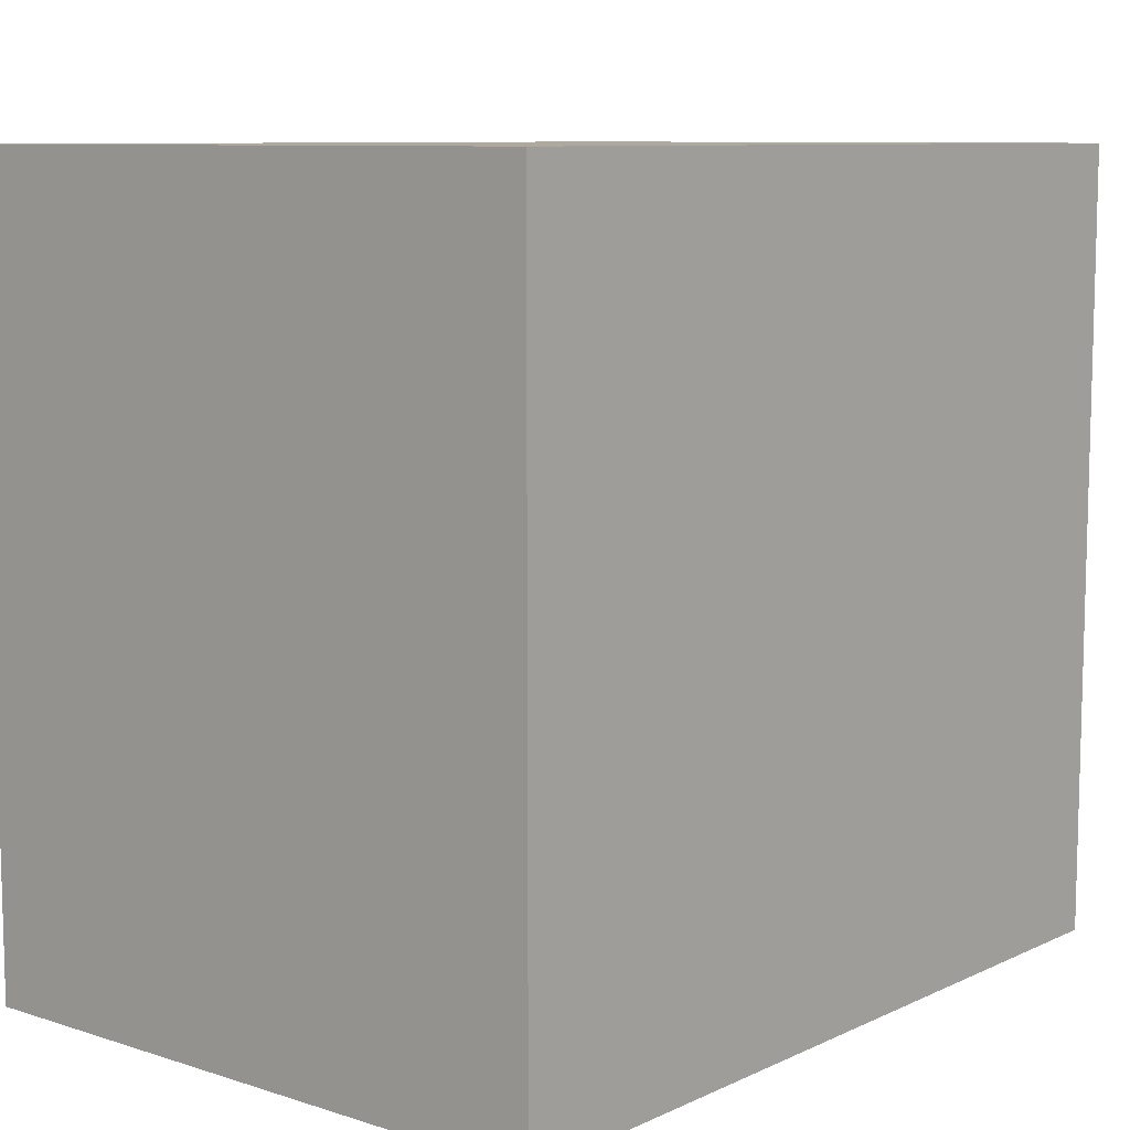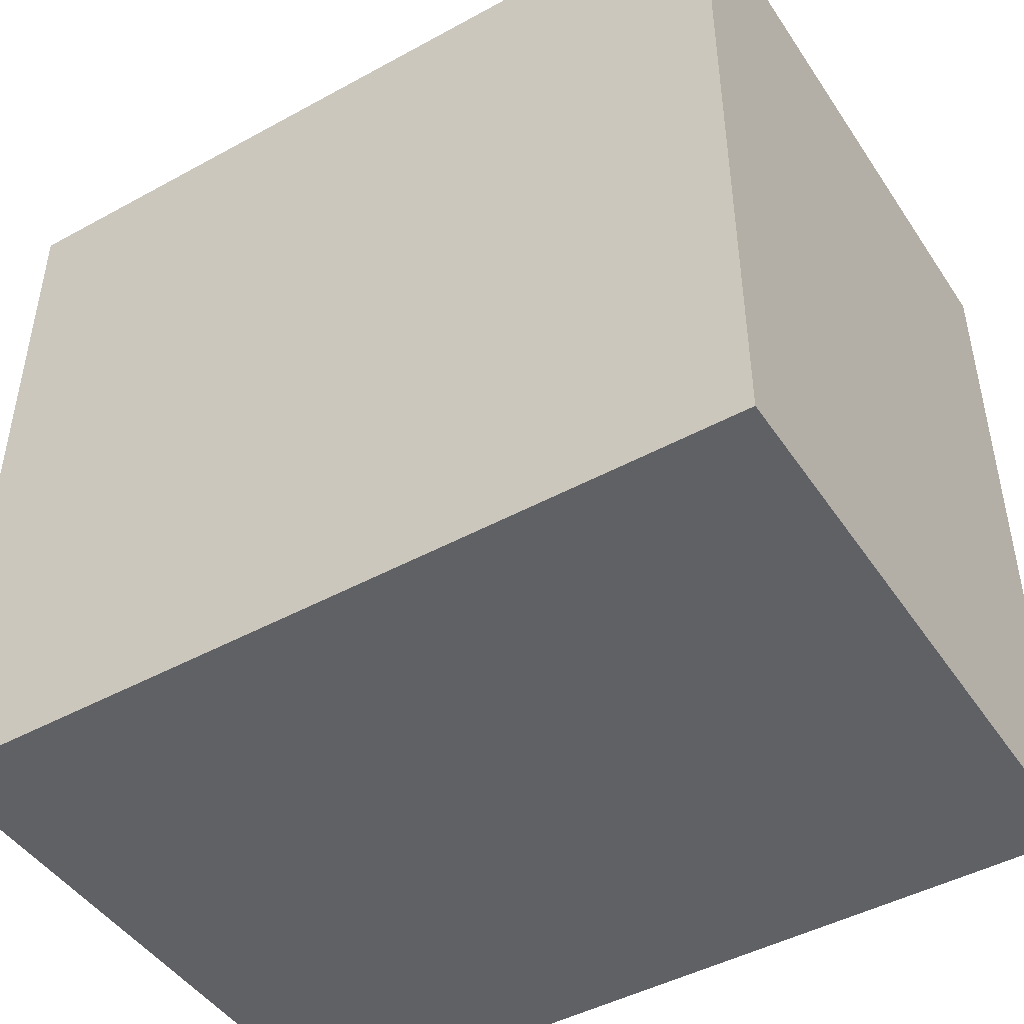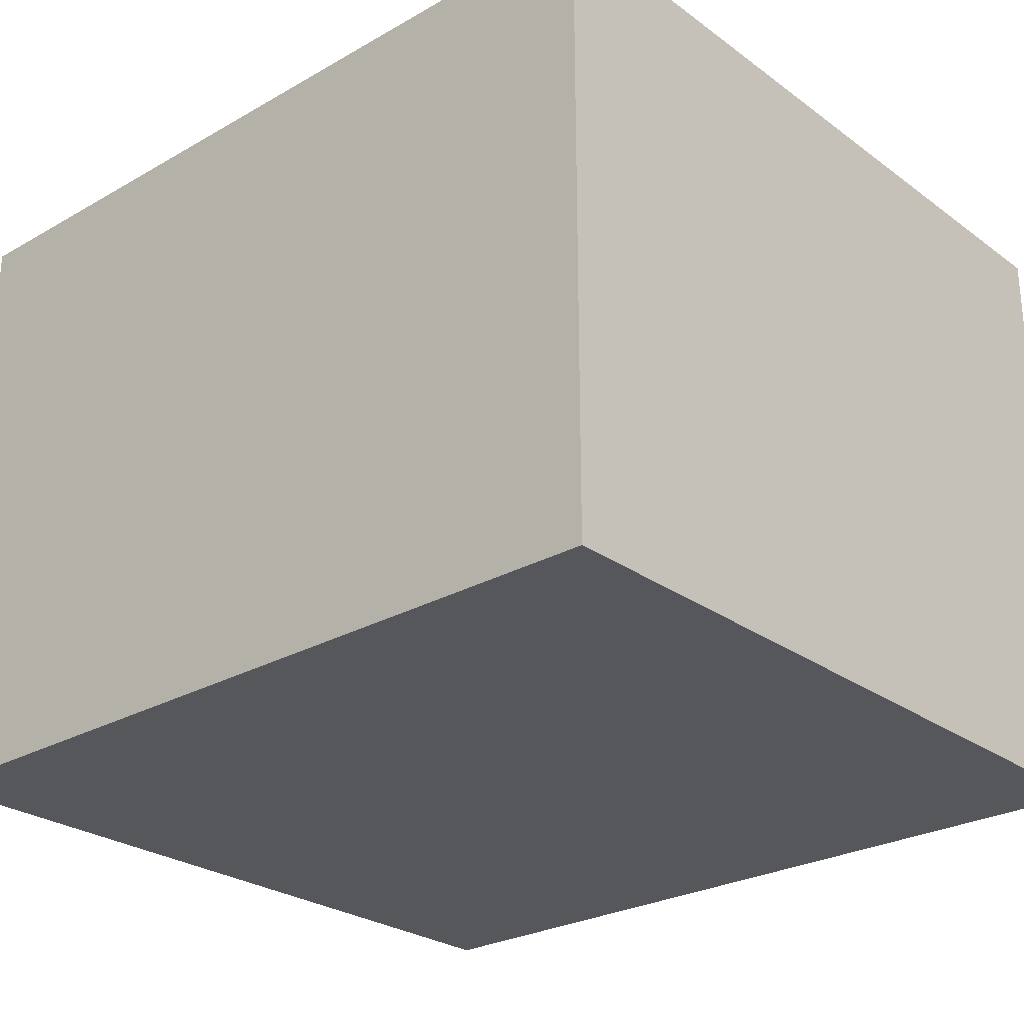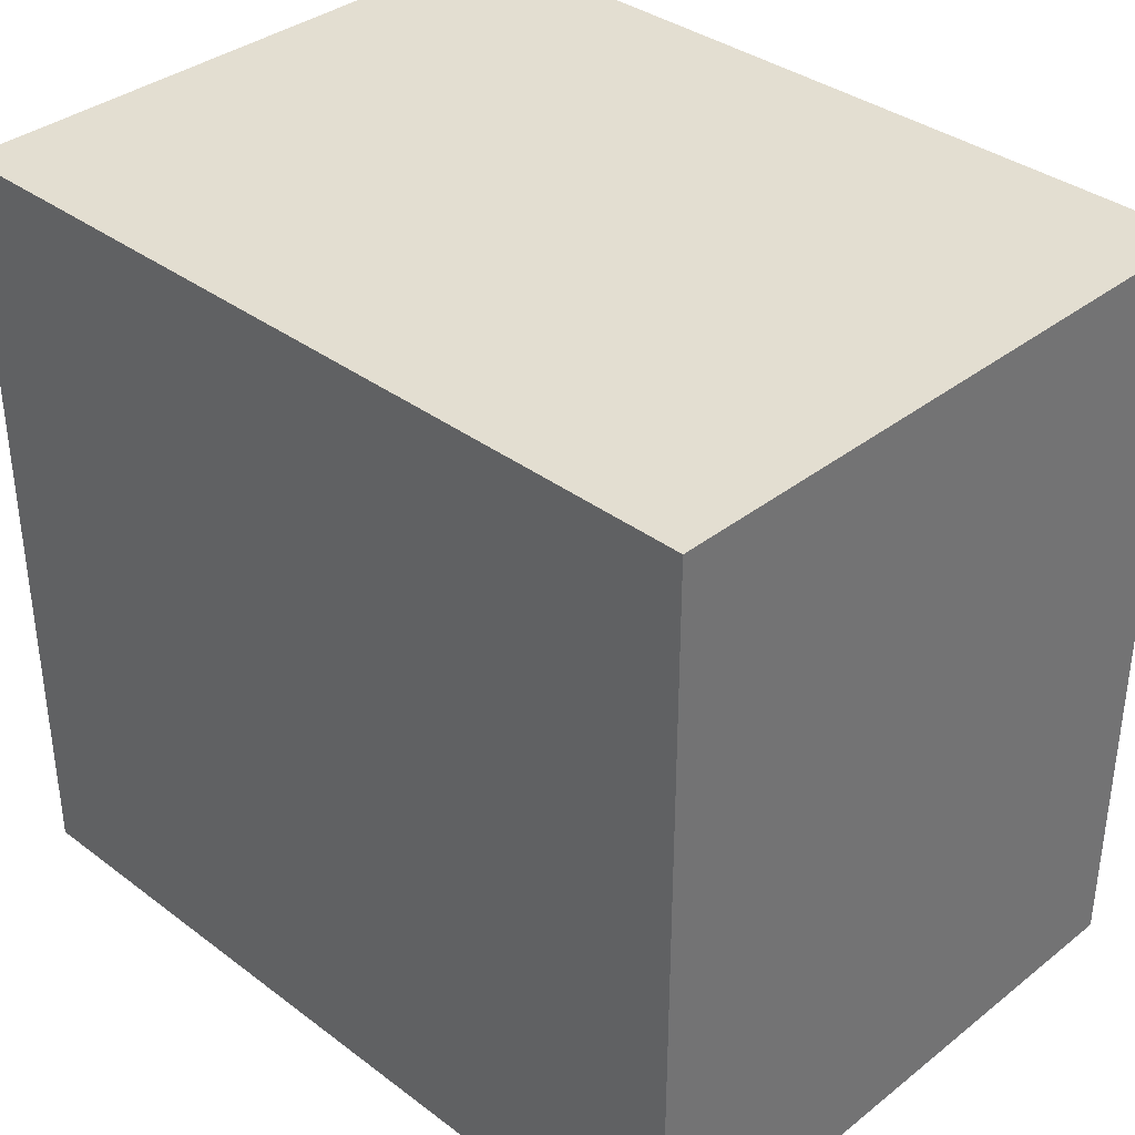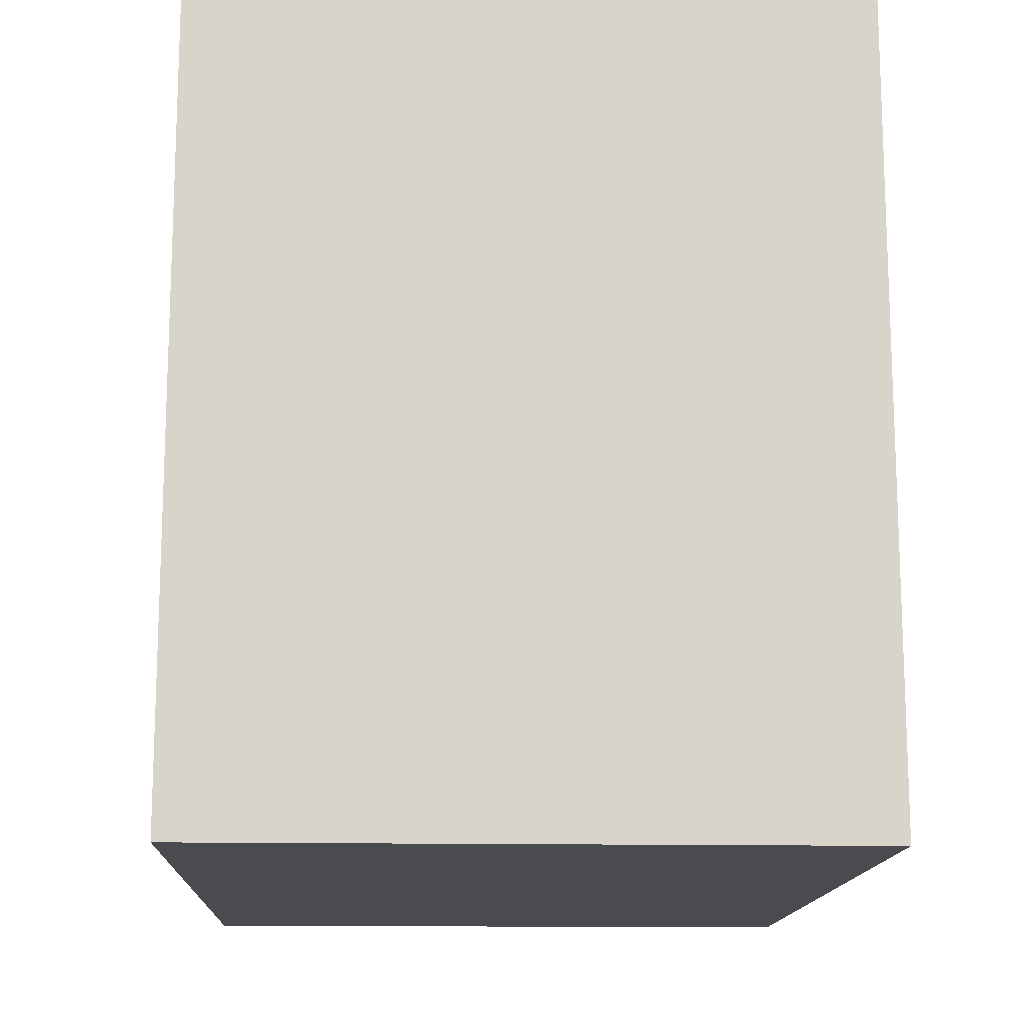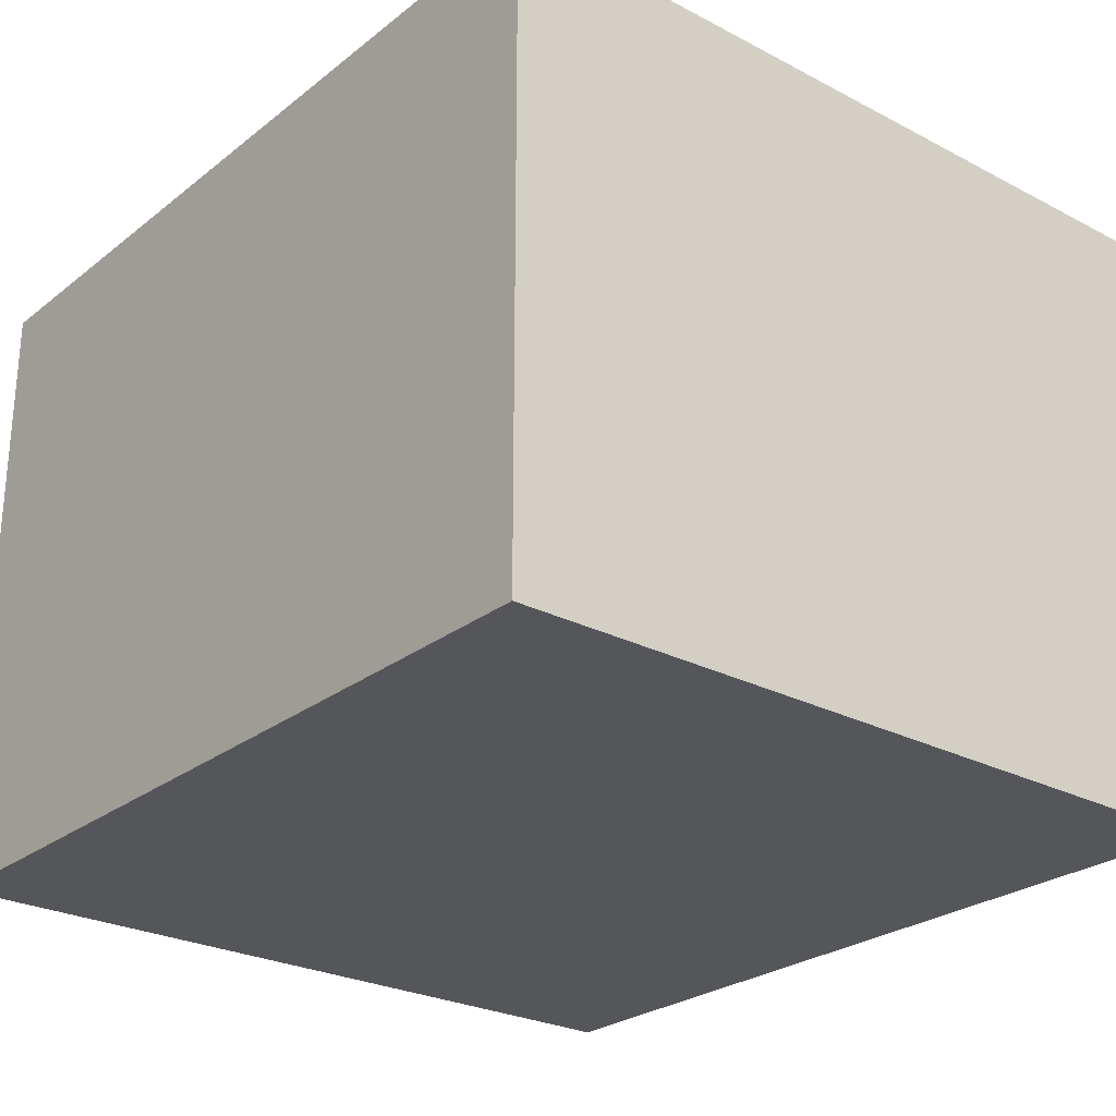
<metadata>
{"format":"obj","ext":"obj","renderer":"f3d","projection":"perspective","resolution":1024,"background":"white","views":[{"elev":9.1,"azim":-50.1,"up":"+Z"},{"elev":-46.1,"azim":-148.0,"up":"+Z"},{"elev":-26.6,"azim":-138.4,"up":"+Y"},{"elev":36.1,"azim":-135.6,"up":"+Z"},{"elev":-14.2,"azim":87.6,"up":"+Z"},{"elev":-26.1,"azim":-129.5,"up":"+Y"}]}
</metadata>
<code>
g pCube1
v -1498 676.7 1388
v 1498 676.7 1388
v -1498 2921 1388
v 1498 2921 1388
v -1498 2921 -1388
v 1498 2921 -1388
v -1498 676.7 -1388
v 1498 676.7 -1388
f 1 2 4 3
f 3 4 6 5
f 5 6 8 7
f 7 8 2 1
f 2 8 6 4
f 7 1 3 5

</code>
